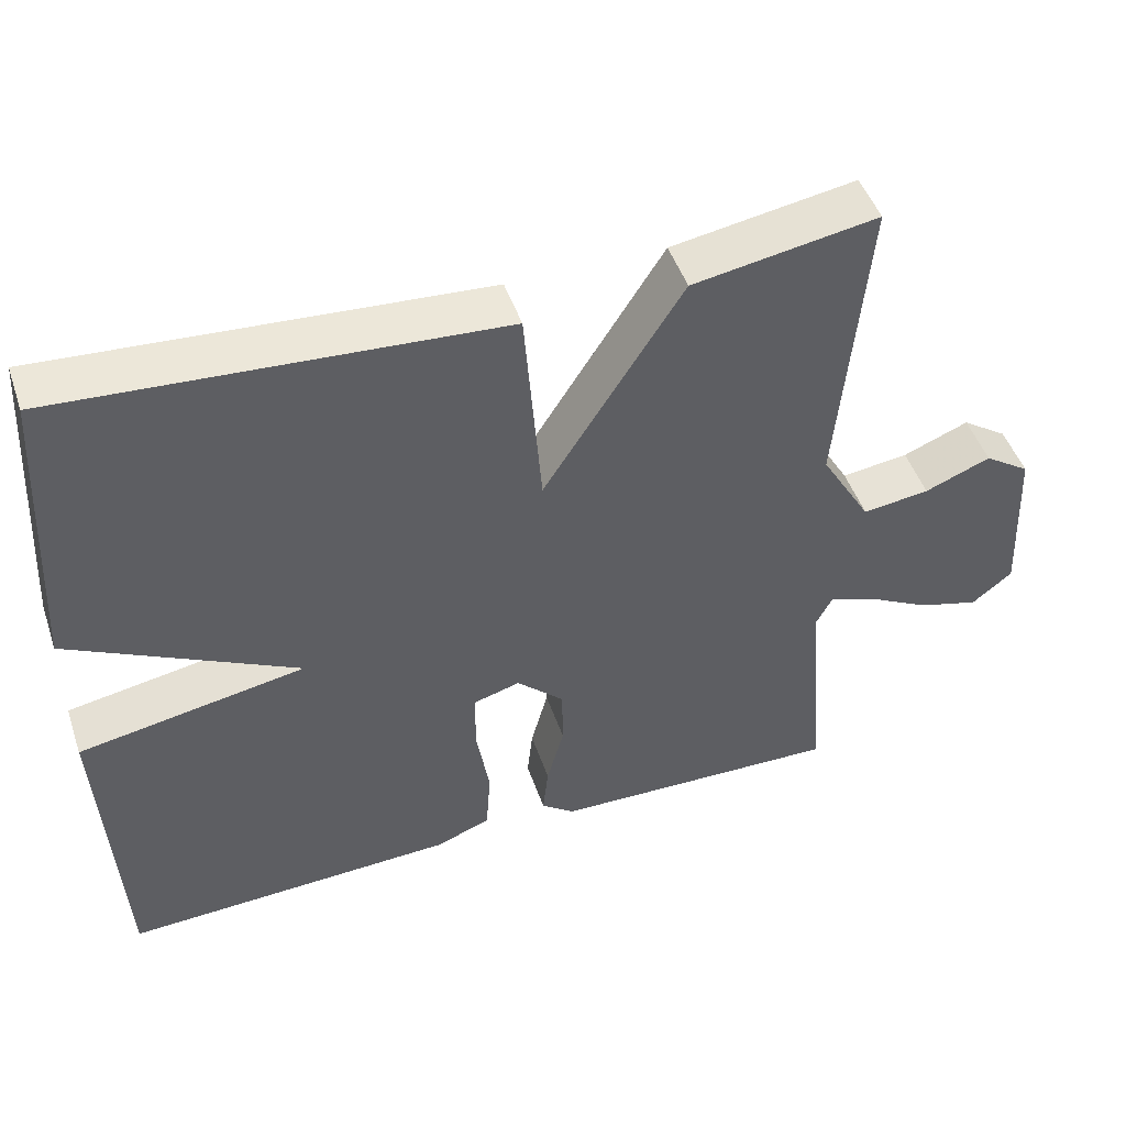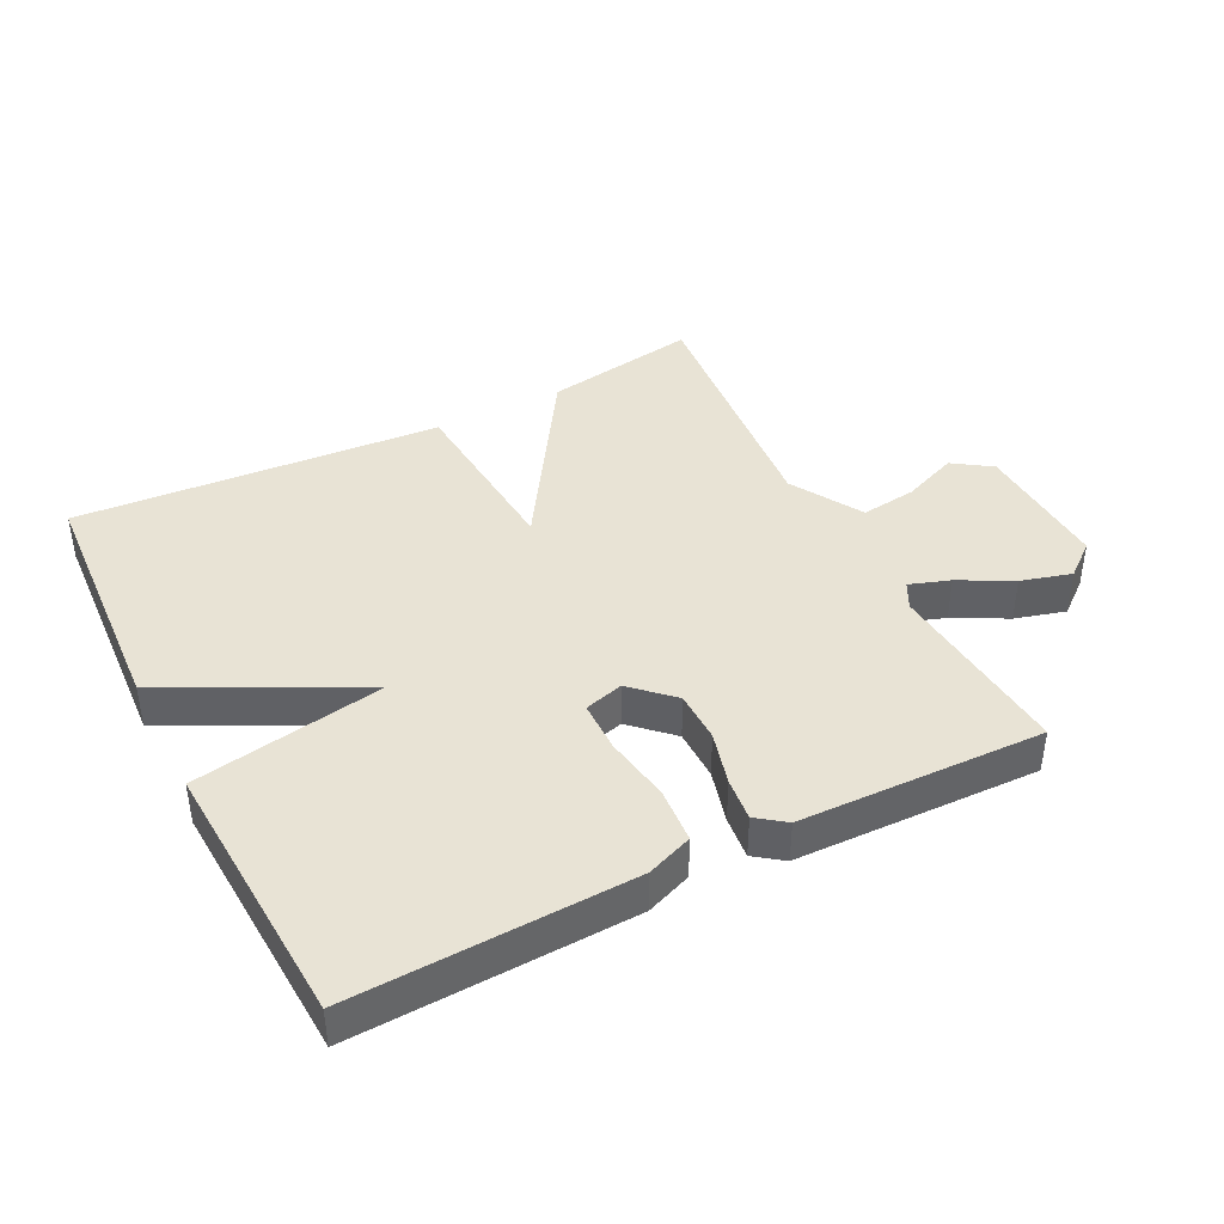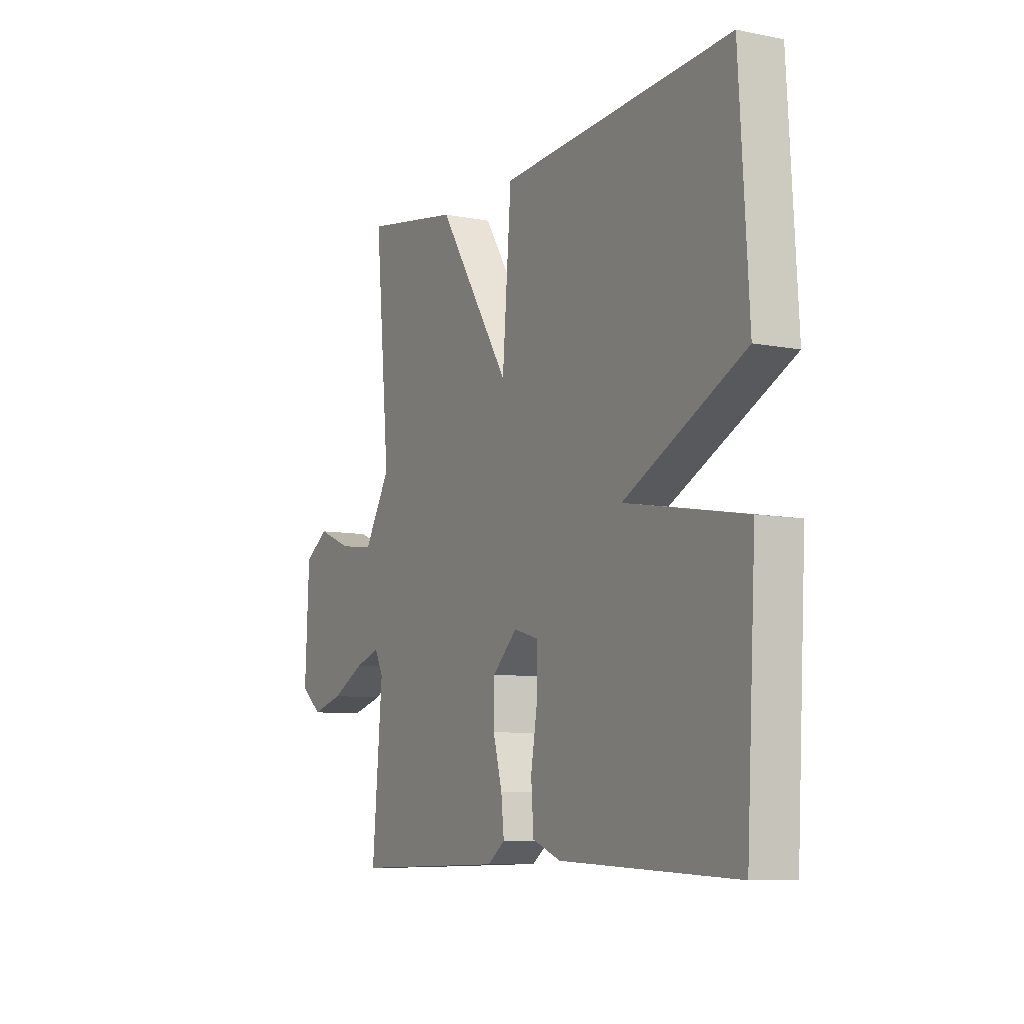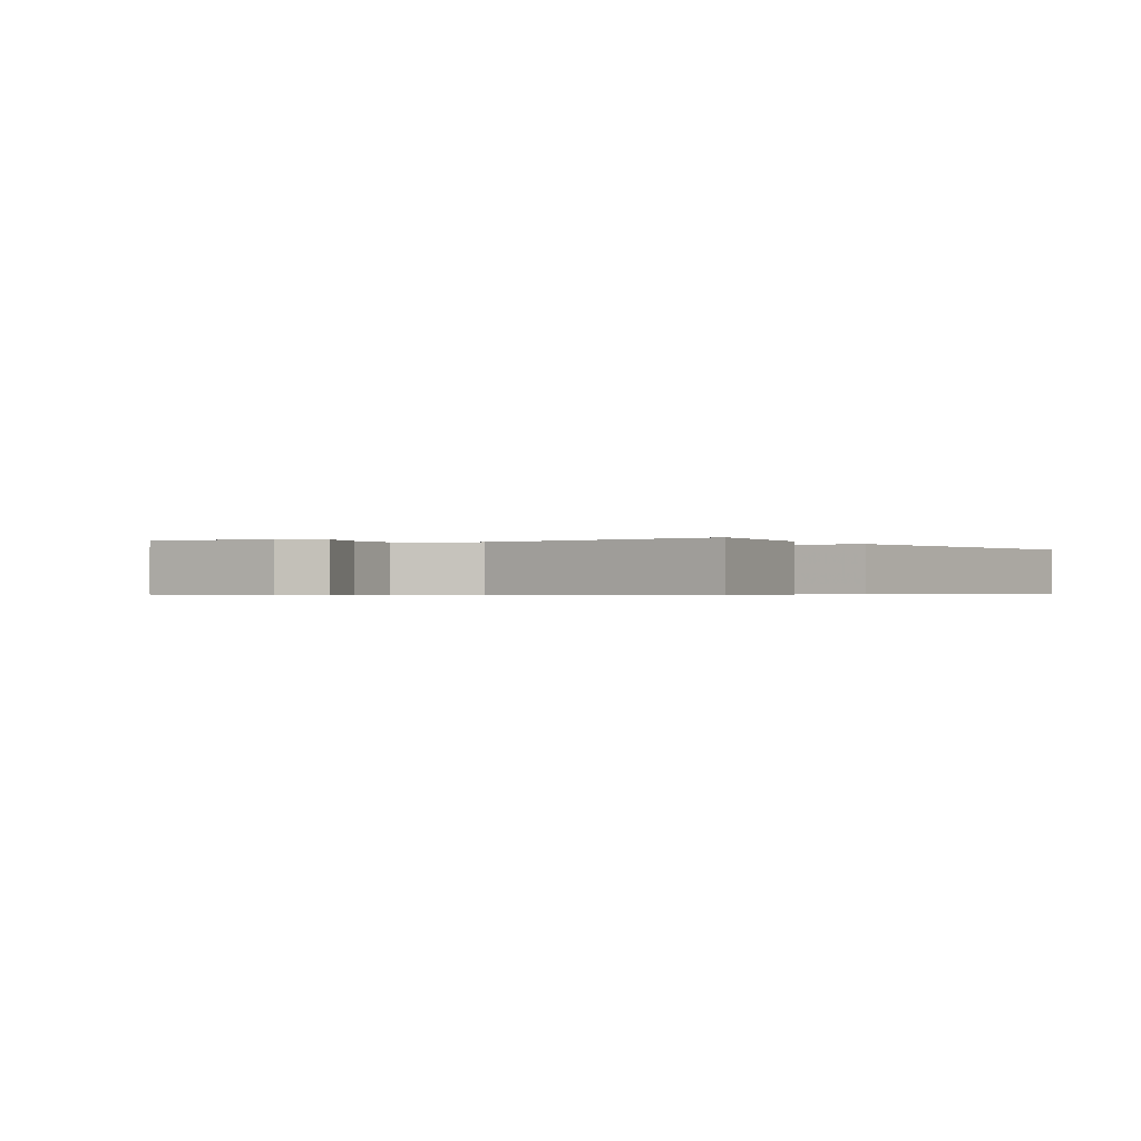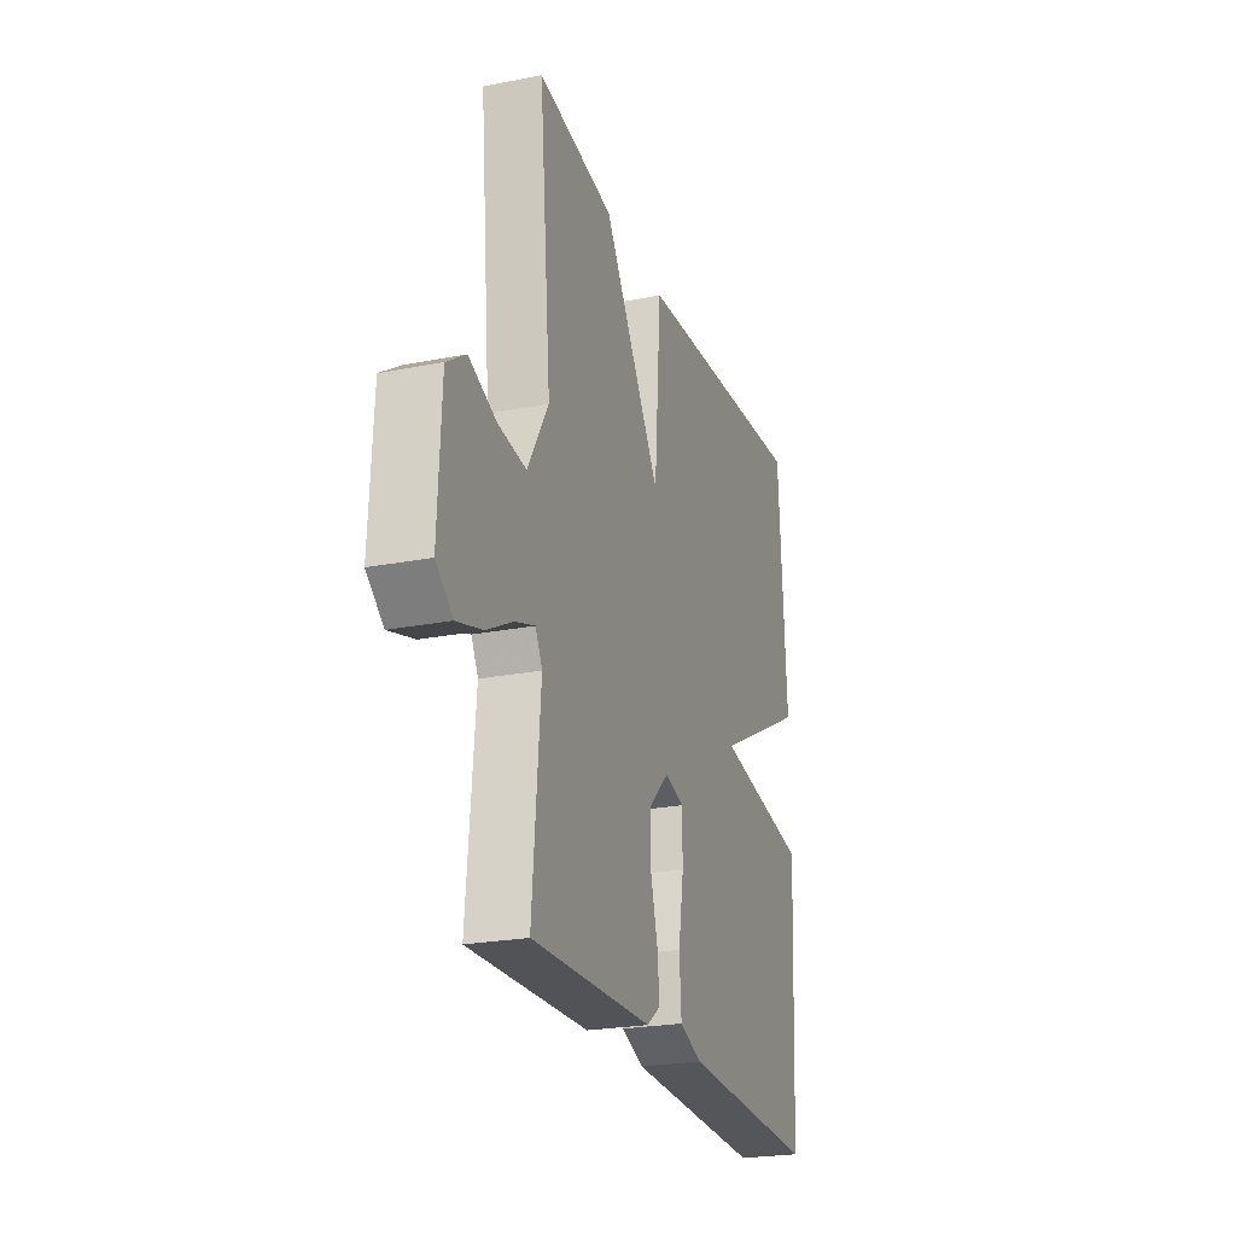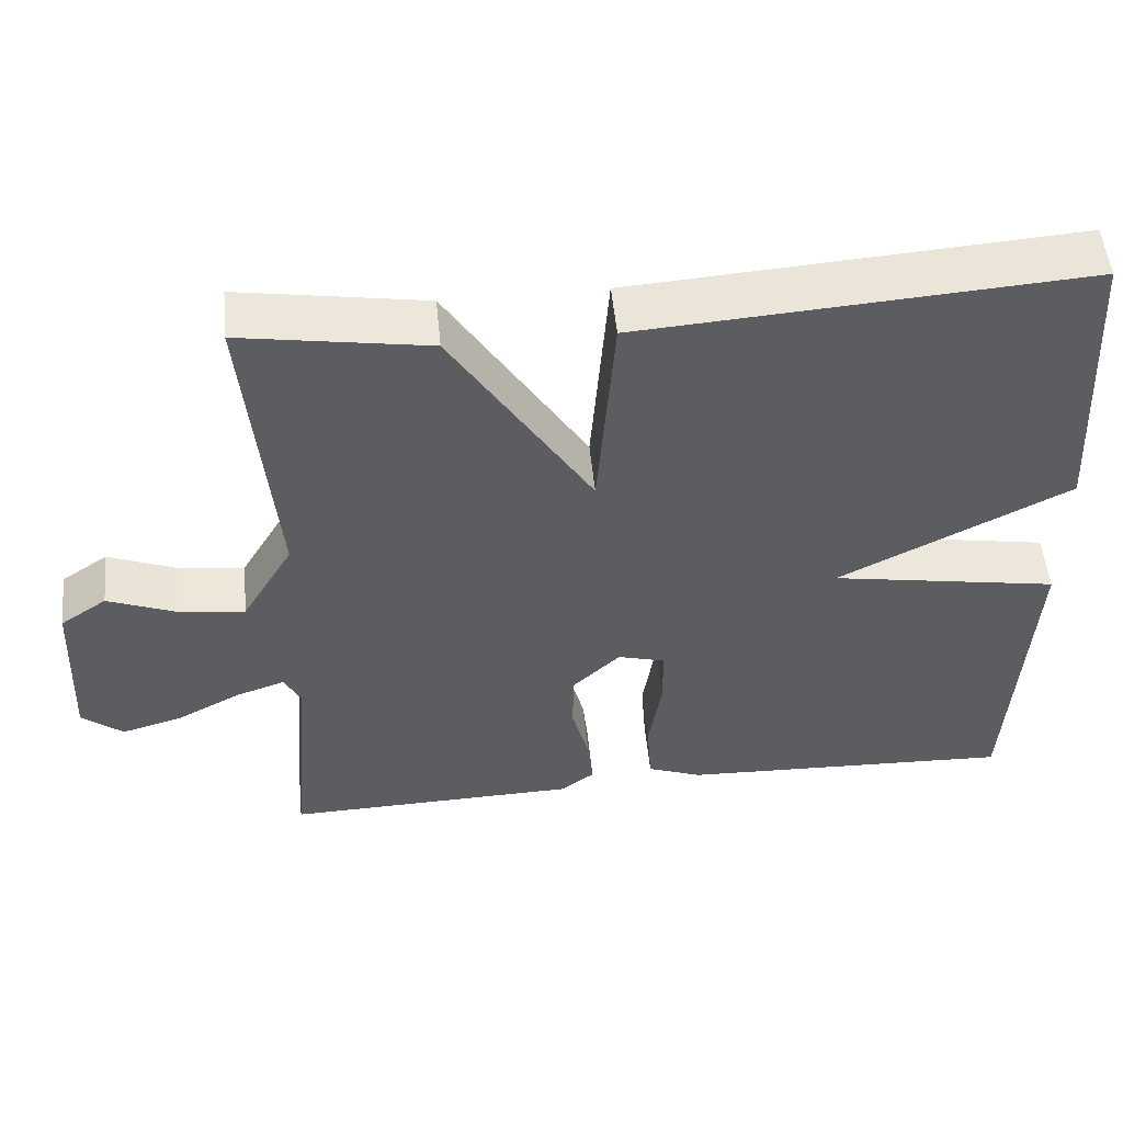
<metadata>
{"format":"obj","ext":"obj","renderer":"f3d","projection":"perspective","resolution":1024,"background":"white","views":[{"elev":47.9,"azim":161.4,"up":"+Z"},{"elev":41.2,"azim":153.1,"up":"+Y"},{"elev":-8.1,"azim":61.5,"up":"+Z"},{"elev":-0.5,"azim":-54.5,"up":"+Y"},{"elev":-23.7,"azim":-71.7,"up":"+Z"},{"elev":52.5,"azim":-5.6,"up":"+Z"}]}
</metadata>
<code>
v -0.5 0.07 -0.5
v -0.475 0.07 -0.21
v -0.496 0.07 -0.169
v -0.558 0.07 -0.19
v -0.639 0.07 -0.233
v -0.717 0.07 -0.255
v -0.769 0.07 -0.213
v -0.759 0.07 -0.002
v -0.7 0.07 0.038
v -0.615 0.07 0.004
v -0.529 0.07 -0.007
v -0.464 0.07 0.103
v -0.5 0.07 0.5
v -0.263 0.07 0.461
v -0.085 0.07 0.182
v -0.063 0.07 0.461
v 0.5 0.07 0.5
v 0.523 0.07 0.114
v 0.231 0.07 -0.035
v 0.523 0.07 -0.086
v 0.5 0.07 -0.5
v 0.071 0.07 -0.483
v 0.001 0.07 -0.456
v -0.005 0.07 -0.371
v 0.012 0.07 -0.269
v 0.011 0.07 -0.19
v -0.049 0.07 -0.173
v -0.11 0.07 -0.231
v -0.111 0.07 -0.31
v -0.089 0.07 -0.392
v -0.082 0.07 -0.458
v -0.125 0.07 -0.49
v -0.5 0 -0.5
v -0.475 0 -0.21
v -0.496 0 -0.169
v -0.558 0 -0.19
v -0.639 0 -0.233
v -0.717 0 -0.255
v -0.769 0 -0.213
v -0.759 0 -0.002
v -0.7 0 0.038
v -0.615 0 0.004
v -0.529 0 -0.007
v -0.464 0 0.103
v -0.5 0 0.5
v -0.263 0 0.461
v -0.085 0 0.182
v -0.063 0 0.461
v 0.5 0 0.5
v 0.523 0 0.114
v 0.231 0 -0.035
v 0.523 0 -0.086
v 0.5 0 -0.5
v 0.071 0 -0.483
v 0.001 0 -0.456
v -0.005 0 -0.371
v 0.012 0 -0.269
v 0.011 0 -0.19
v -0.049 0 -0.173
v -0.11 0 -0.231
v -0.111 0 -0.31
v -0.089 0 -0.392
v -0.082 0 -0.458
v -0.125 0 -0.49
f 32 1 2
f 31 32 2
f 30 31 2
f 29 30 2
f 28 29 2 3
f 27 28 3
f 23 24 25
f 22 23 25
f 21 22 25
f 20 21 25
f 19 20 25
f 19 25 26
f 17 18 19
f 16 17 19
f 15 16 19
f 15 19 26 27
f 14 15 27
f 13 14 27
f 12 13 27
f 8 9 10
f 7 8 10
f 6 7 10
f 5 6 10
f 4 5 10
f 3 4 10 11
f 3 11 12 27
f 34 33 64
f 34 64 63
f 34 63 62
f 34 62 61
f 35 34 61 60
f 35 60 59
f 57 56 55
f 57 55 54
f 57 54 53
f 57 53 52
f 57 52 51
f 58 57 51
f 51 50 49
f 51 49 48
f 51 48 47
f 59 58 51 47
f 59 47 46
f 59 46 45
f 59 45 44
f 42 41 40
f 42 40 39
f 42 39 38
f 42 38 37
f 42 37 36
f 43 42 36 35
f 59 44 43 35
f 1 33 34 2
f 2 34 35 3
f 3 35 36 4
f 4 36 37 5
f 5 37 38 6
f 6 38 39 7
f 7 39 40 8
f 8 40 41 9
f 9 41 42 10
f 10 42 43 11
f 11 43 44 12
f 12 44 45 13
f 13 45 46 14
f 14 46 47 15
f 15 47 48 16
f 16 48 49 17
f 17 49 50 18
f 18 50 51 19
f 19 51 52 20
f 20 52 53 21
f 21 53 54 22
f 22 54 55 23
f 23 55 56 24
f 24 56 57 25
f 25 57 58 26
f 26 58 59 27
f 27 59 60 28
f 28 60 61 29
f 29 61 62 30
f 30 62 63 31
f 31 63 64 32
f 32 64 33 1

</code>
